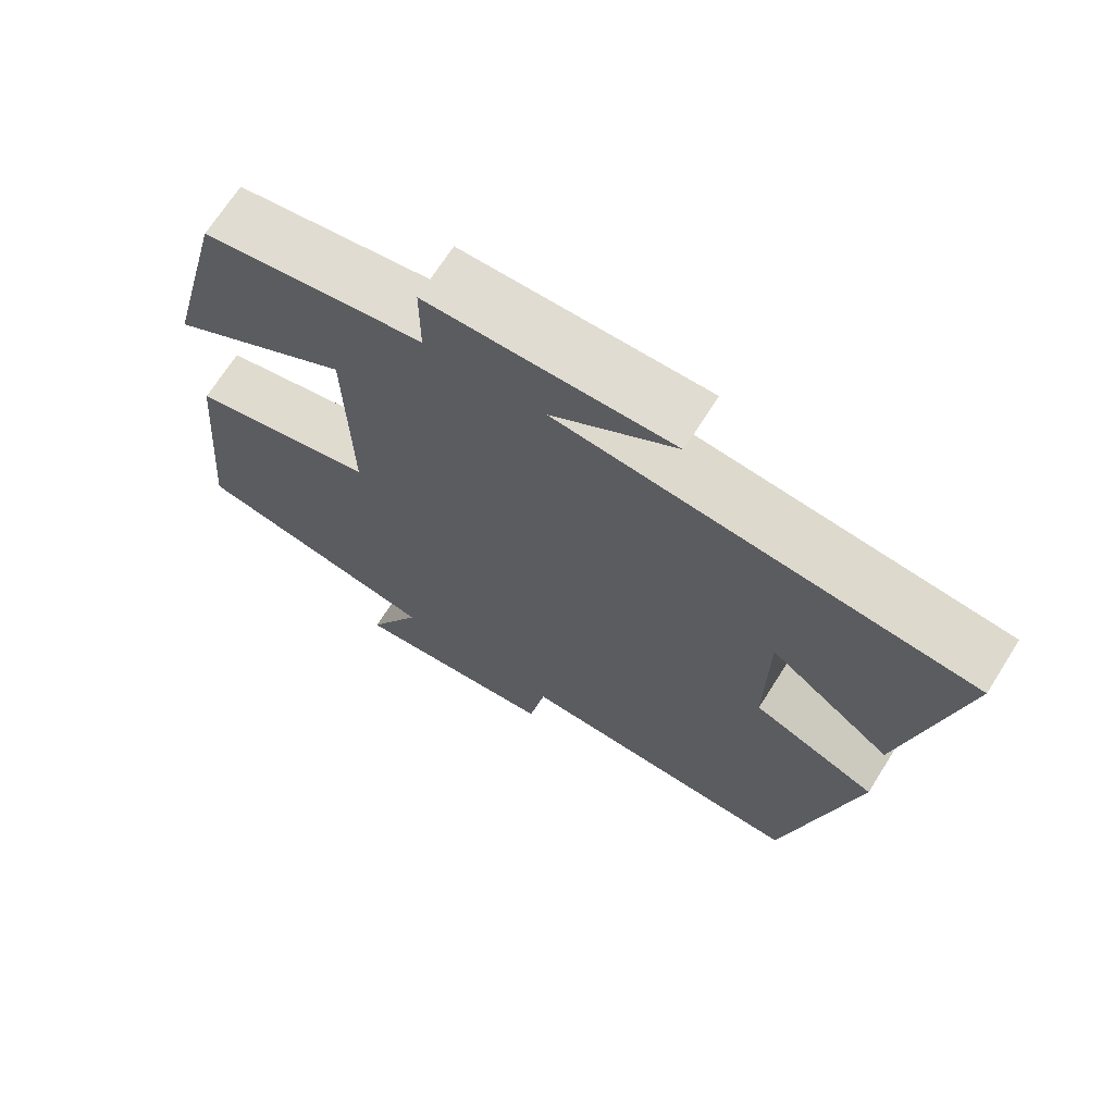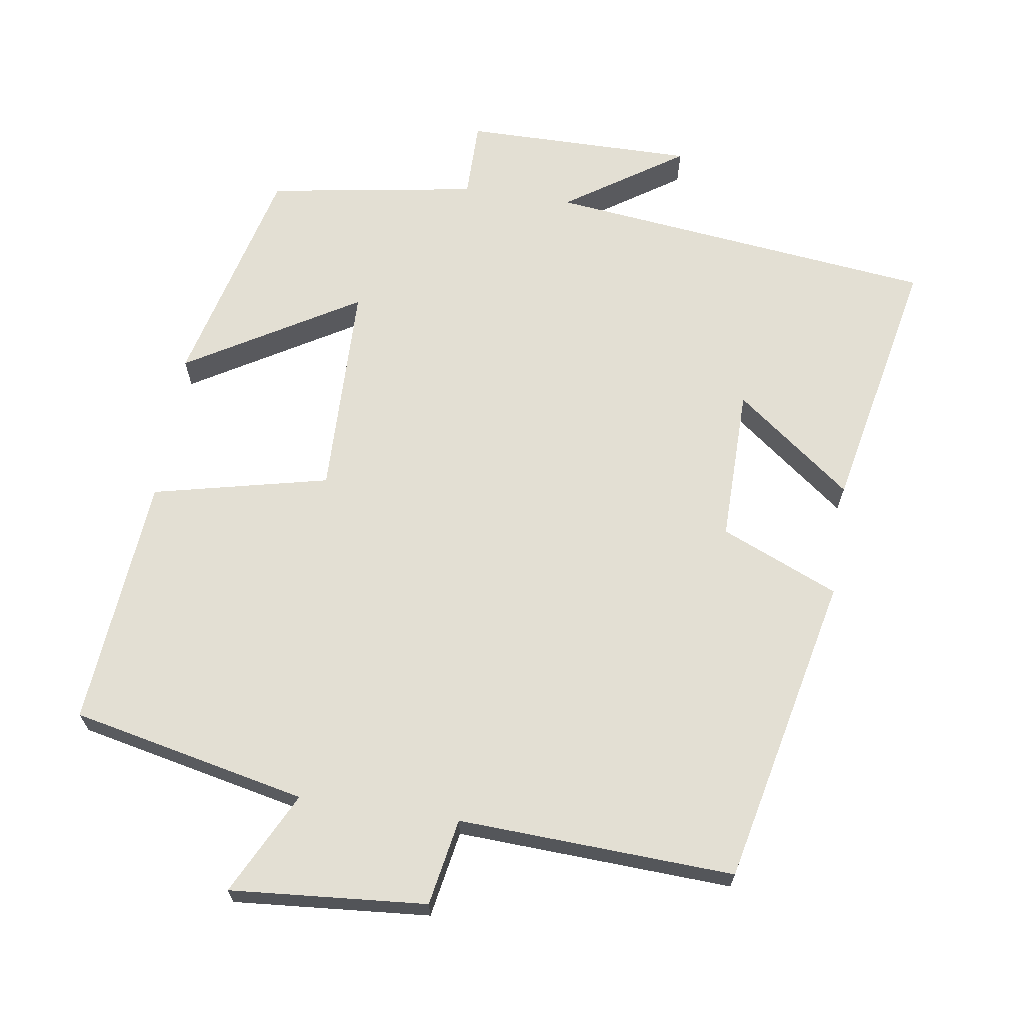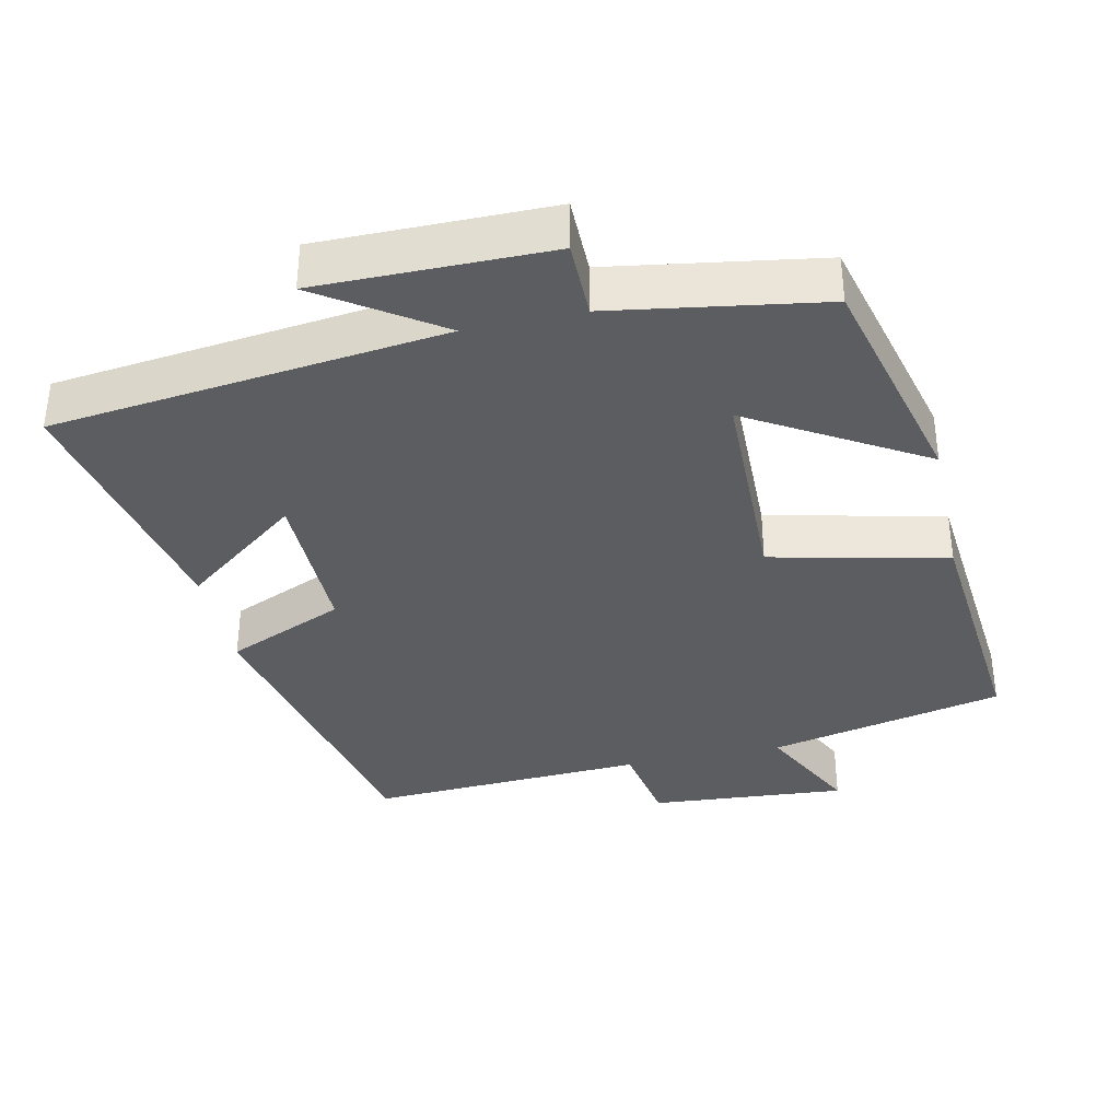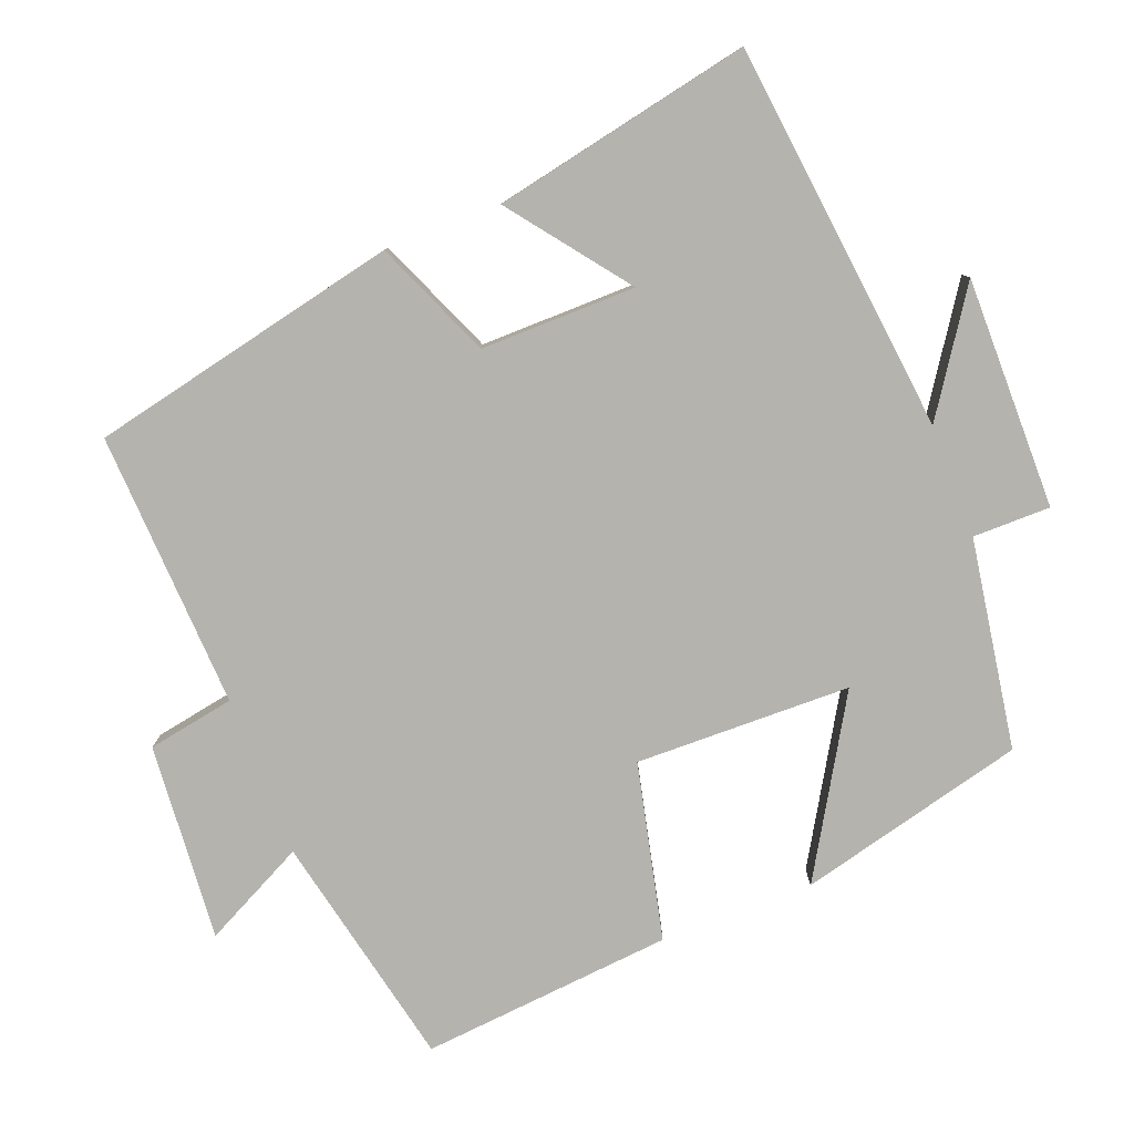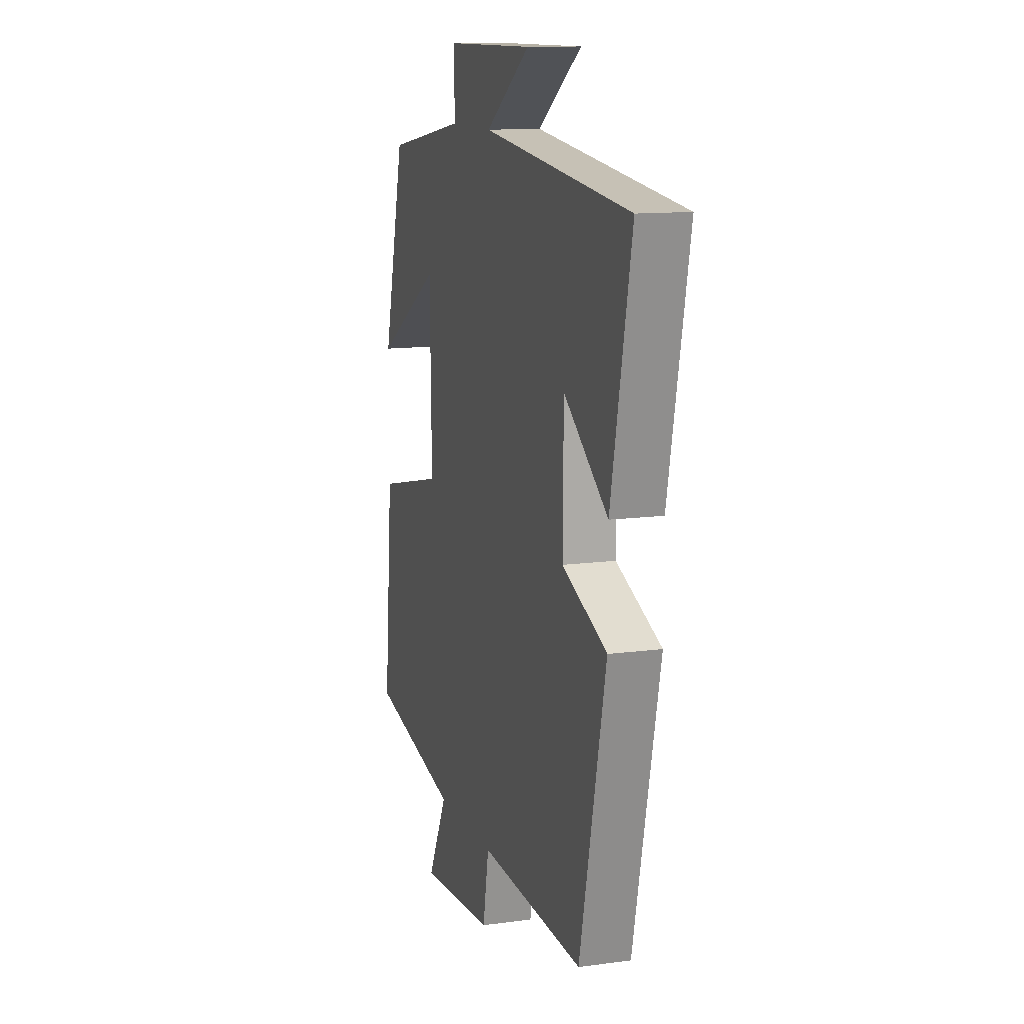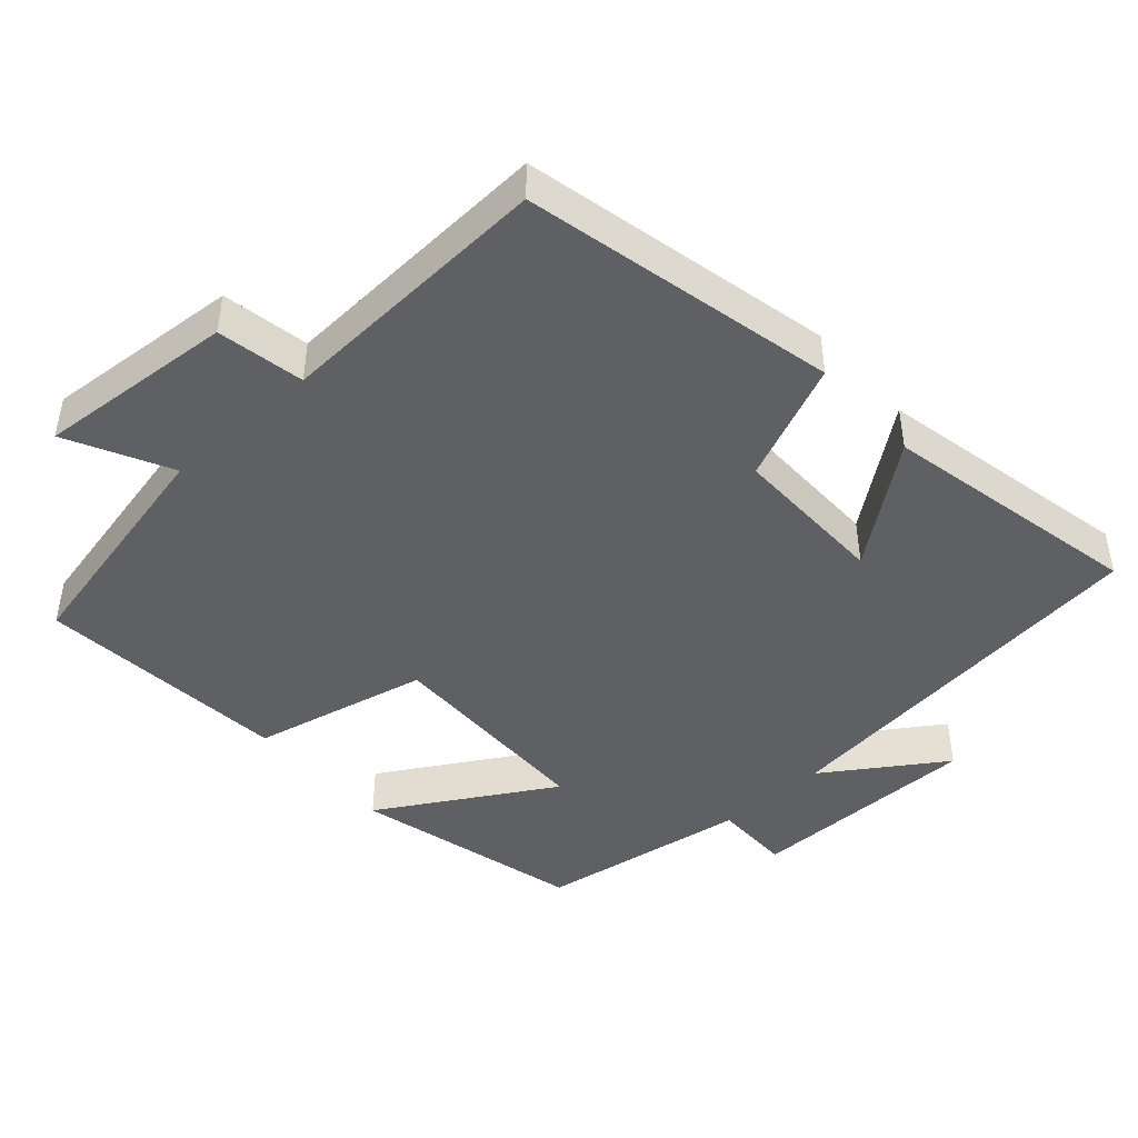
<metadata>
{"format":"obj","ext":"obj","renderer":"f3d","projection":"perspective","resolution":1024,"background":"white","views":[{"elev":69.2,"azim":-147.7,"up":"+Z"},{"elev":66.9,"azim":-171.4,"up":"+Y"},{"elev":-36.3,"azim":12.4,"up":"+Y"},{"elev":-80.0,"azim":-68.9,"up":"+Y"},{"elev":12.4,"azim":-107.7,"up":"+Z"},{"elev":-45.1,"azim":-138.1,"up":"+Y"}]}
</metadata>
<code>
v -0.405 0.07 -0.518
v -0.5 0.07 -0.085
v -0.336 0.07 -0.015
v -0.338 0.07 0.201
v -0.5 0.07 0.077
v -0.574 0.07 0.438
v -0.03 0.07 0.5
v -0.194 0.07 0.61
v 0.128 0.07 0.608
v 0.128 0.07 0.5
v 0.42 0.07 0.453
v 0.5 0.07 0.136
v 0.261 0.07 0.278
v 0.255 0.07 -0.022
v 0.5 0.07 -0.078
v 0.532 0.07 -0.429
v 0.204 0.07 -0.5
v 0.276 0.07 -0.643
v 0.002 0.07 -0.621
v -0.02 0.07 -0.5
v -0.405 0 -0.518
v -0.5 0 -0.085
v -0.336 0 -0.015
v -0.338 0 0.201
v -0.5 0 0.077
v -0.574 0 0.438
v -0.03 0 0.5
v -0.194 0 0.61
v 0.128 0 0.608
v 0.128 0 0.5
v 0.42 0 0.453
v 0.5 0 0.136
v 0.261 0 0.278
v 0.255 0 -0.022
v 0.5 0 -0.078
v 0.532 0 -0.429
v 0.204 0 -0.5
v 0.276 0 -0.643
v 0.002 0 -0.621
v -0.02 0 -0.5
f 17 18 19 20
f 16 17 20
f 15 16 20
f 14 15 20
f 13 14 20 1
f 10 11 12 13
f 10 13 1
f 7 8 9 10
f 4 5 6 7
f 3 4 7 10
f 1 2 3
f 1 3 10
f 40 39 38 37
f 40 37 36
f 40 36 35
f 40 35 34
f 21 40 34 33
f 33 32 31 30
f 21 33 30
f 30 29 28 27
f 27 26 25 24
f 30 27 24 23
f 23 22 21
f 30 23 21
f 1 21 22 2
f 2 22 23 3
f 3 23 24 4
f 4 24 25 5
f 5 25 26 6
f 6 26 27 7
f 7 27 28 8
f 8 28 29 9
f 9 29 30 10
f 10 30 31 11
f 11 31 32 12
f 12 32 33 13
f 13 33 34 14
f 14 34 35 15
f 15 35 36 16
f 16 36 37 17
f 17 37 38 18
f 18 38 39 19
f 19 39 40 20
f 20 40 21 1

</code>
